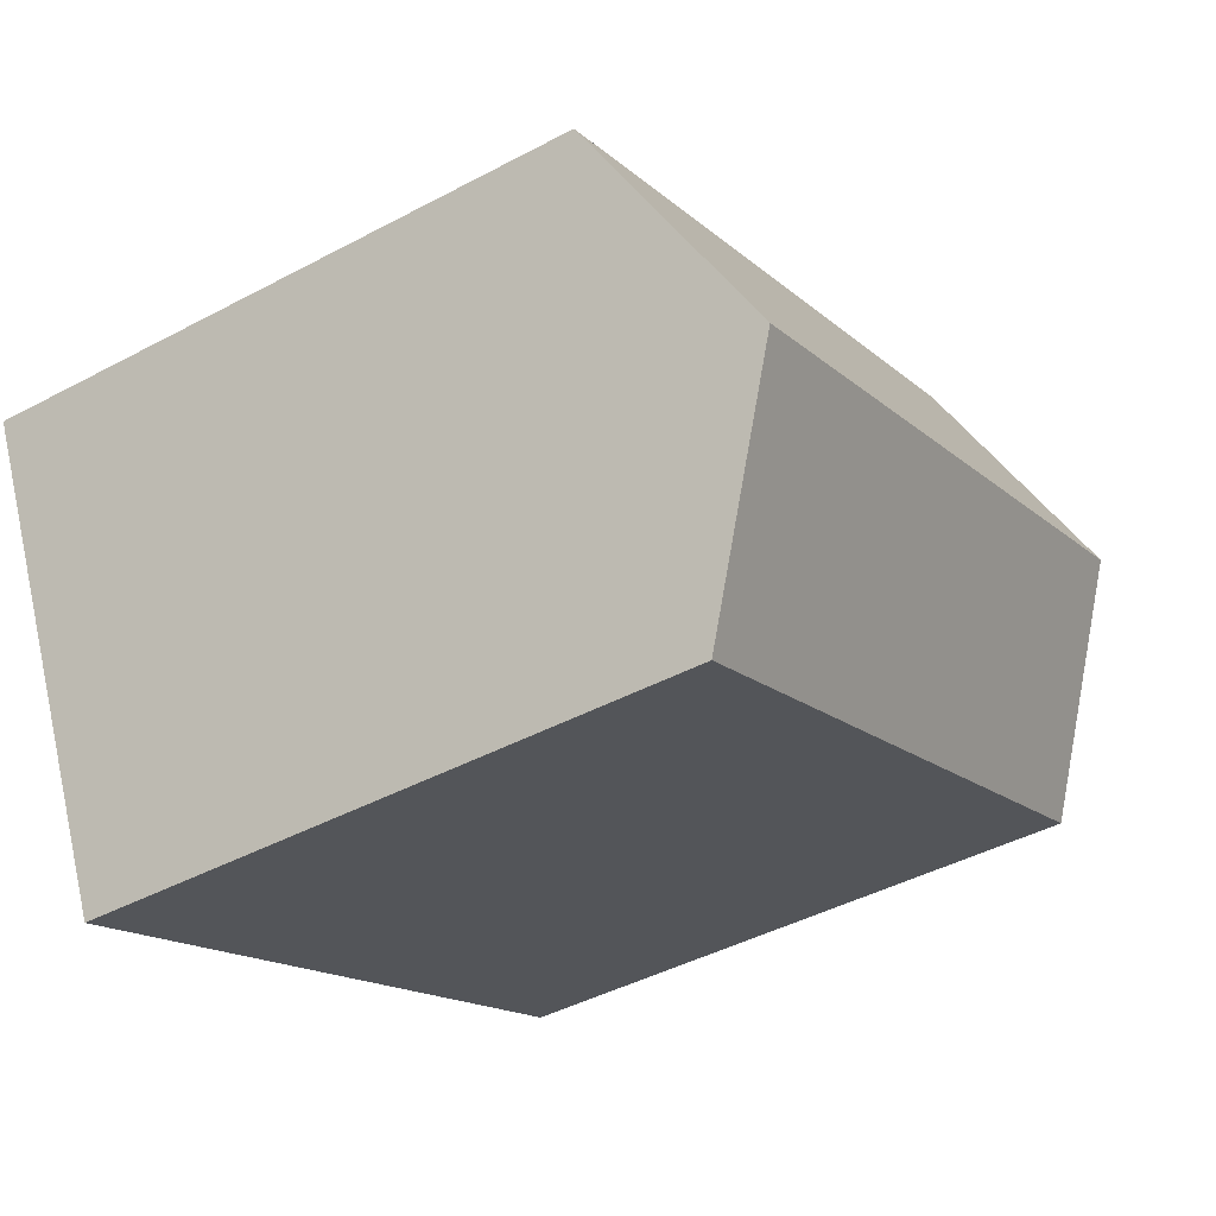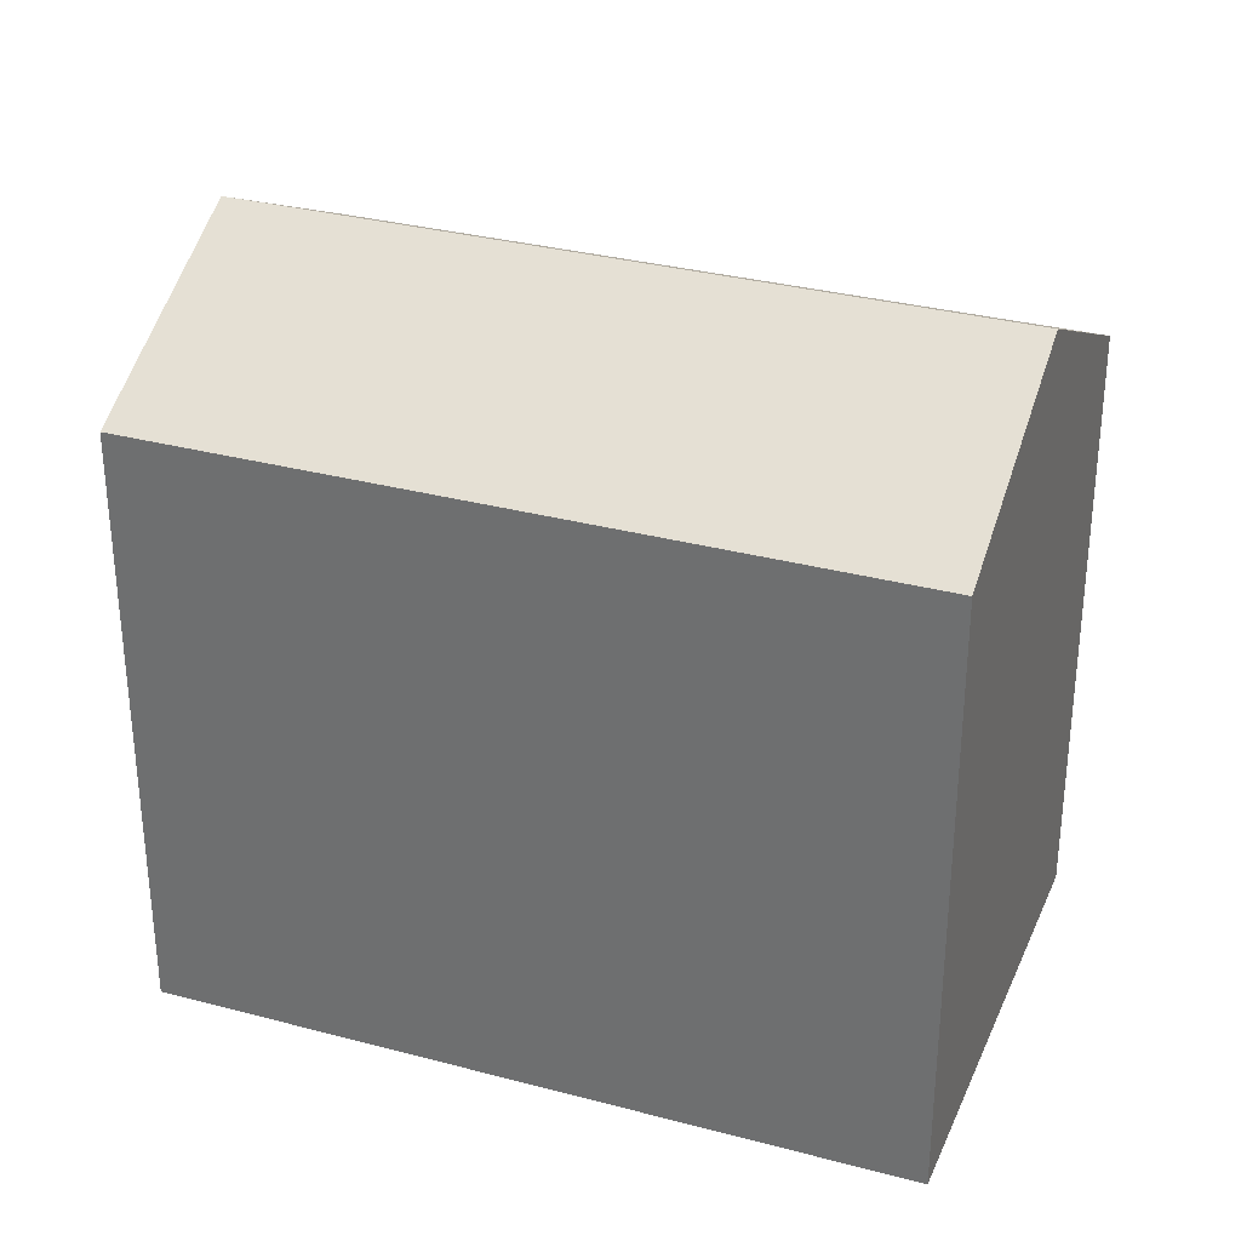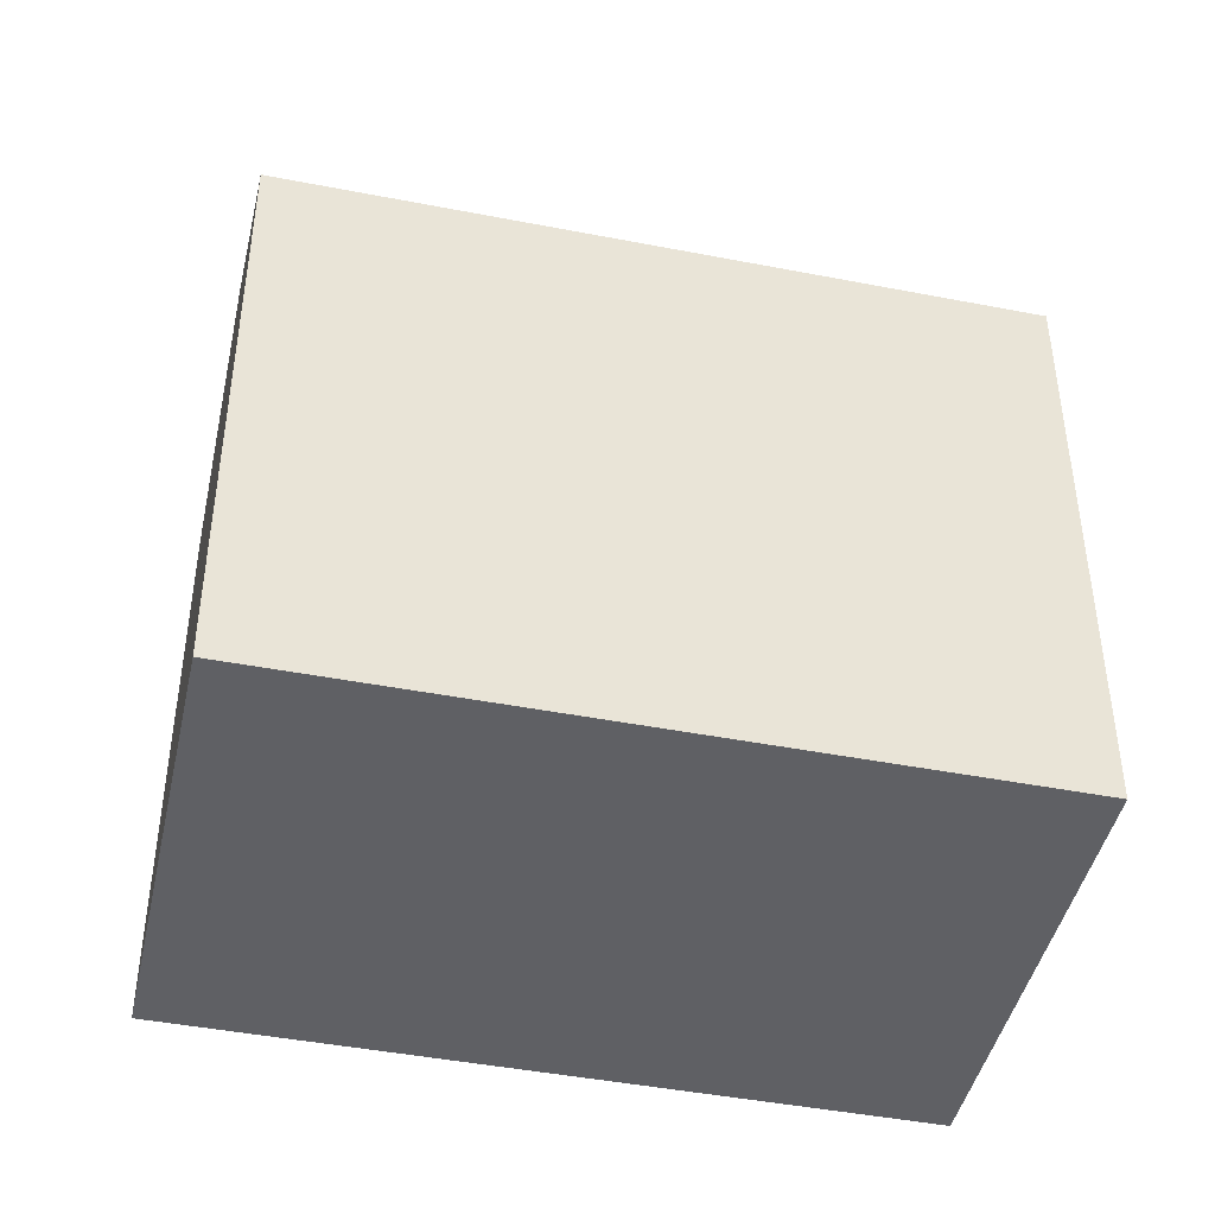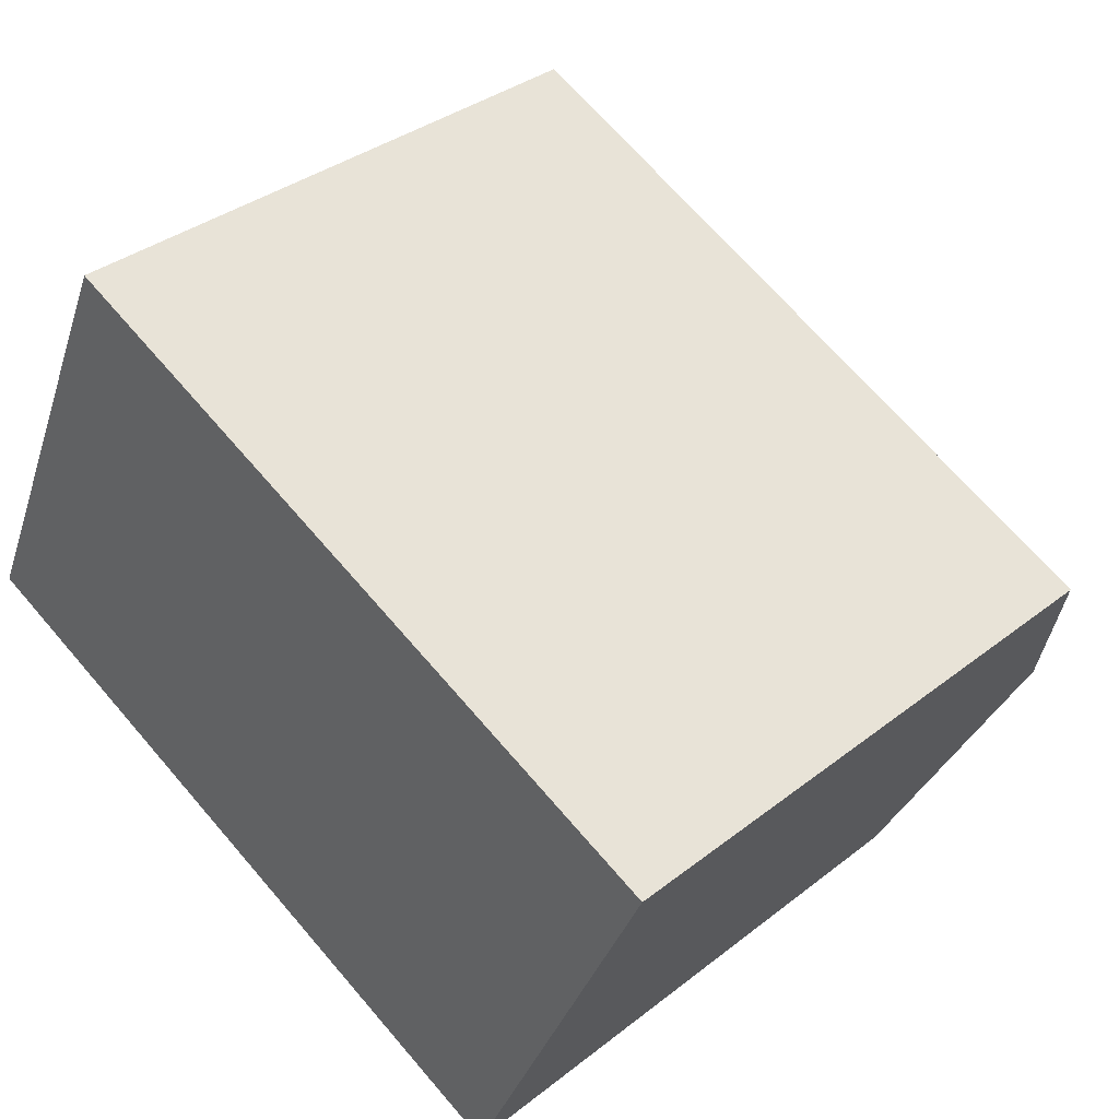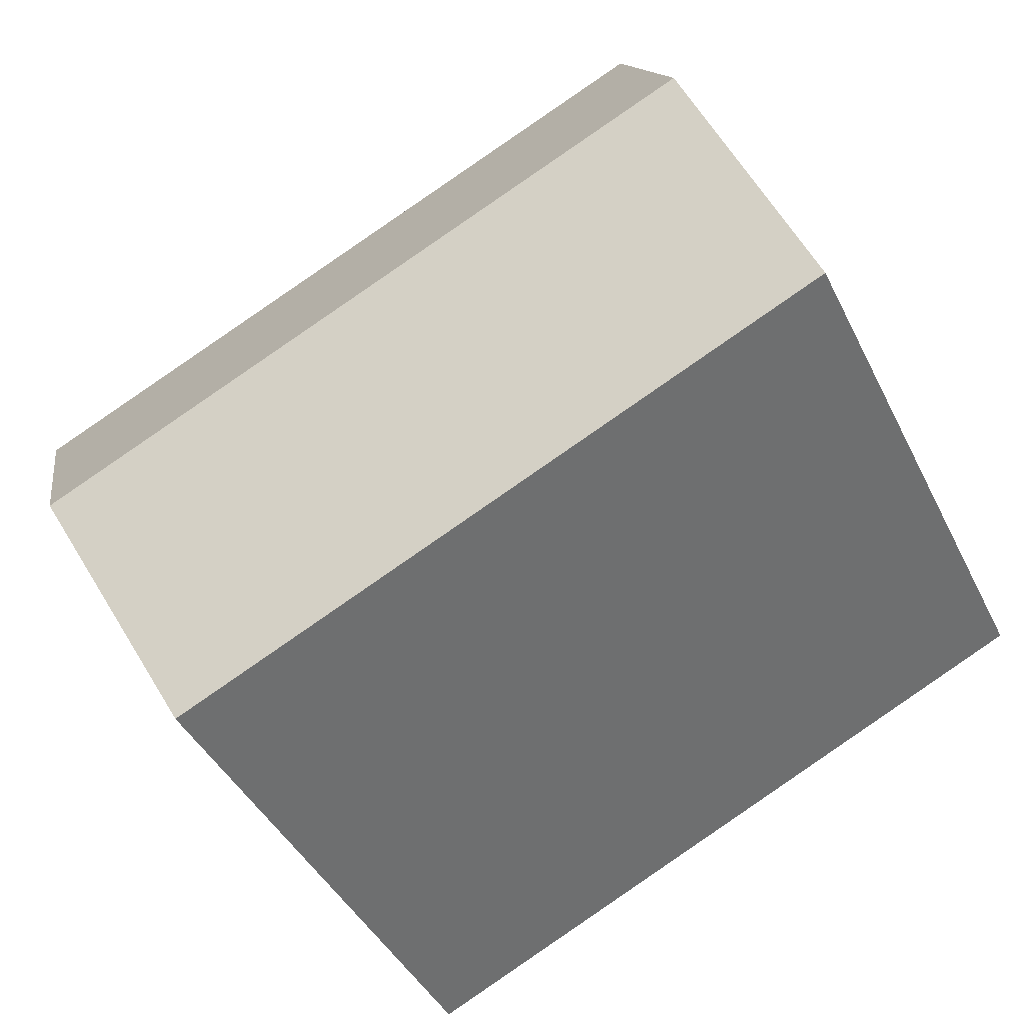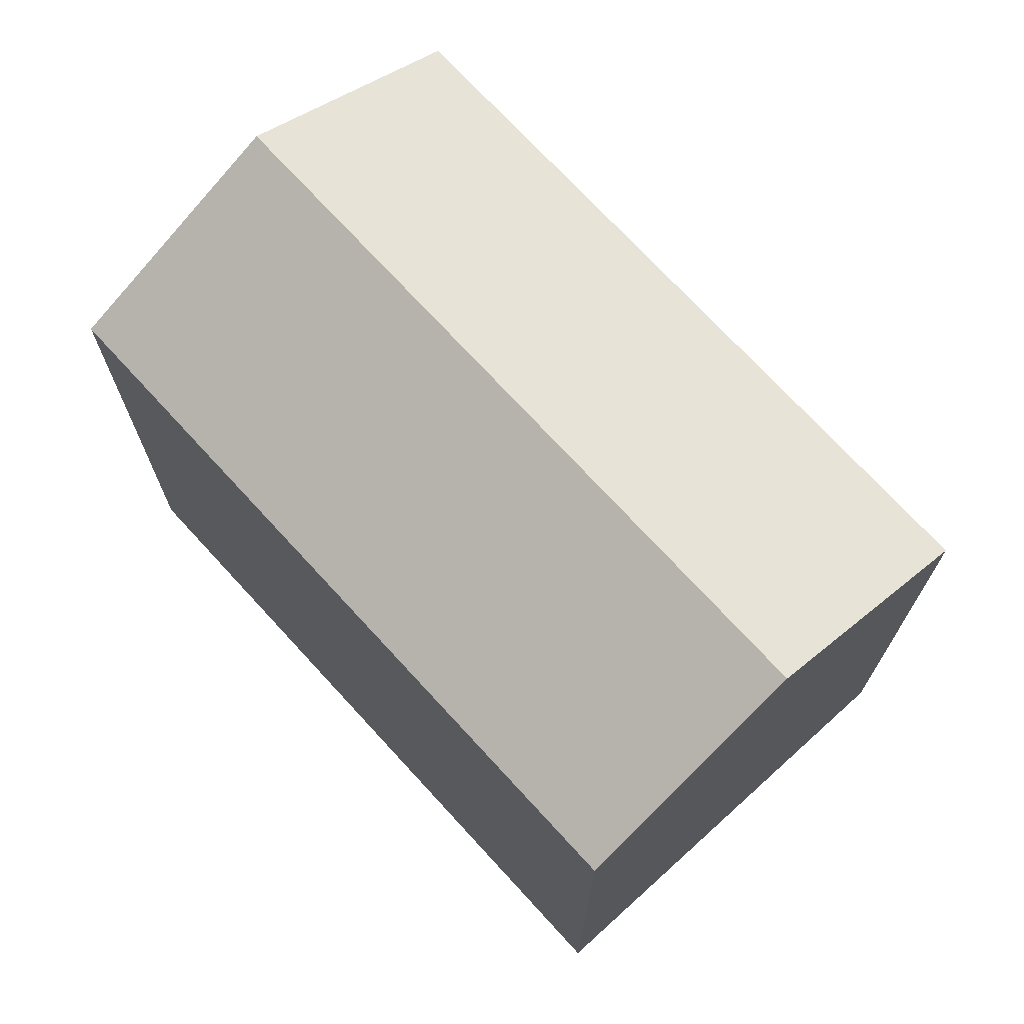
<metadata>
{"format":"obj","ext":"obj","renderer":"f3d","projection":"perspective","resolution":1024,"background":"white","views":[{"elev":-43.8,"azim":122.1,"up":"+Z"},{"elev":32.1,"azim":-134.5,"up":"+Y"},{"elev":-44.3,"azim":12.2,"up":"+Y"},{"elev":35.2,"azim":43.9,"up":"+Z"},{"elev":-42.0,"azim":-155.5,"up":"+Z"},{"elev":72.2,"azim":72.5,"up":"+Y"}]}
</metadata>
<code>
v  2.626 19.1 5.718
v  23.35 16.01 2.987
v  20.73 19.1 -2.732
v  5.251 16.01 11.44
v  0 16.01 9.803e-16
v  18.1 16.01 -8.45
v  18.1 5.174e-16 -8.45
v  0 0 0
v  5.251 -7.003e-16 11.44
v  2.626 -3.501e-16 5.718
v  23.35 -1.829e-16 2.987
v  20.73 1.673e-16 -2.732
g defaultobject
f 1 2 3
f 2 1 4
f 5 3 6
f 3 5 1
f 7 5 6
f 5 7 8
f 5 4 1
f 4 5 8
f 4 8 9
f 9 8 10
f 9 2 4
f 2 9 11
f 2 6 3
f 6 2 7
f 7 2 12
f 12 2 11
f 10 11 9
f 11 10 8
f 11 8 7
f 11 7 12

</code>
